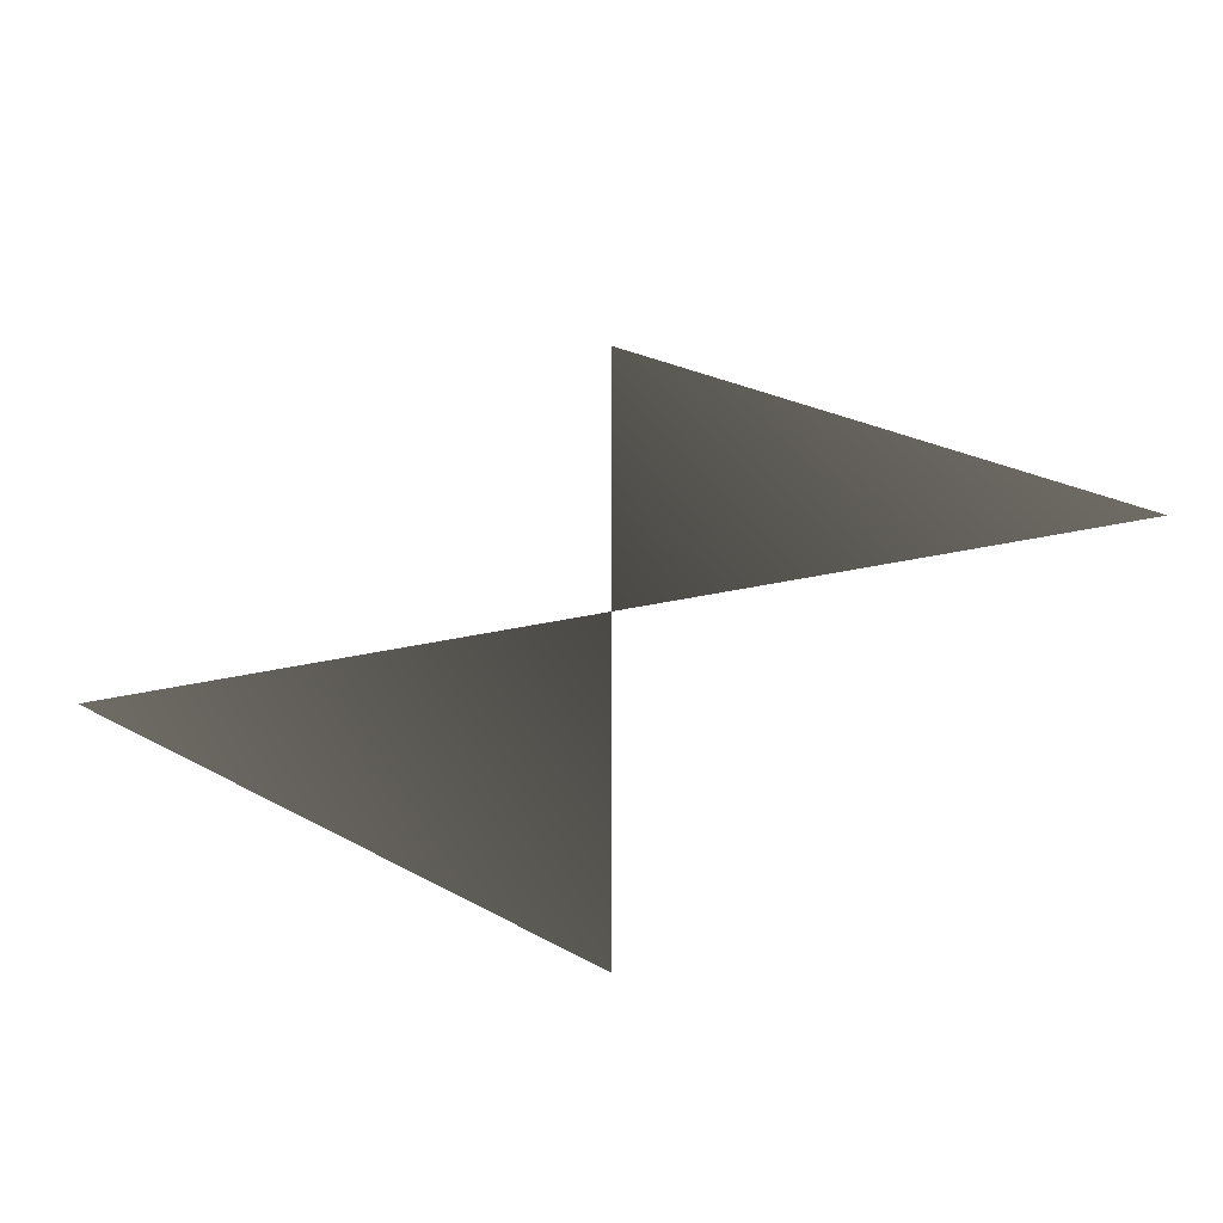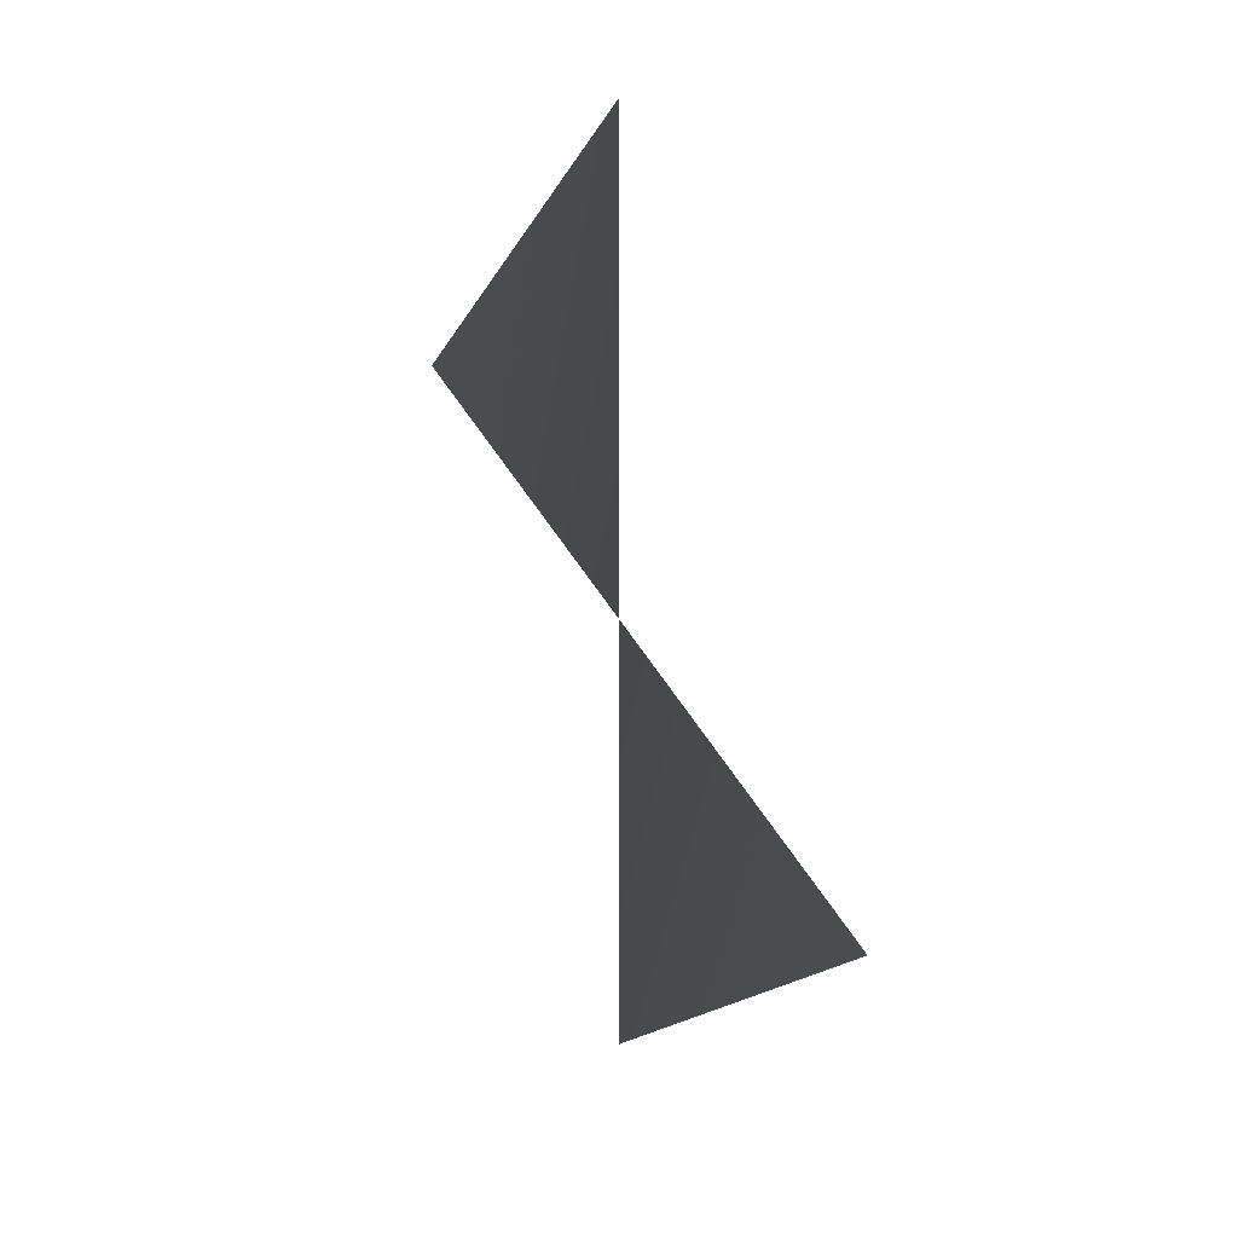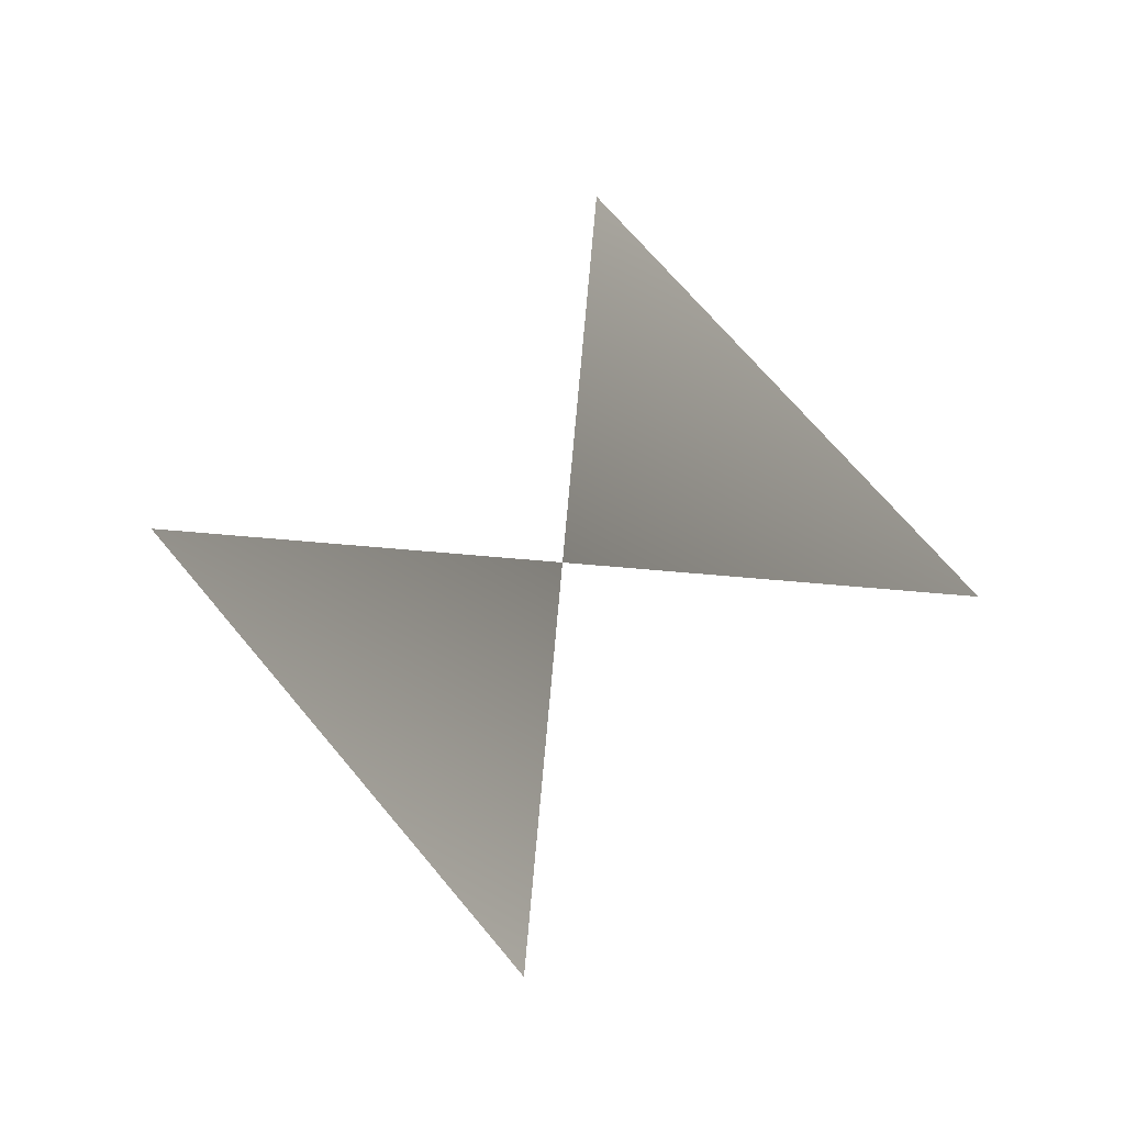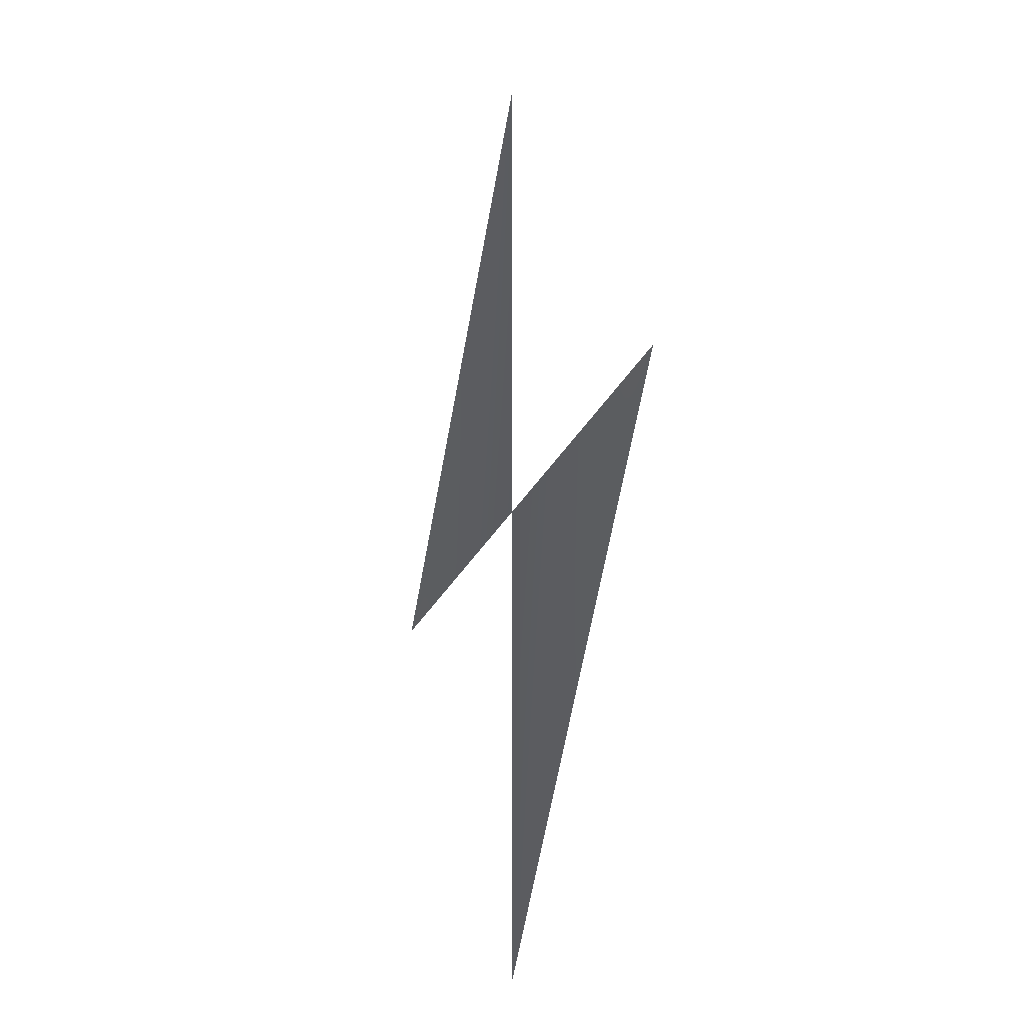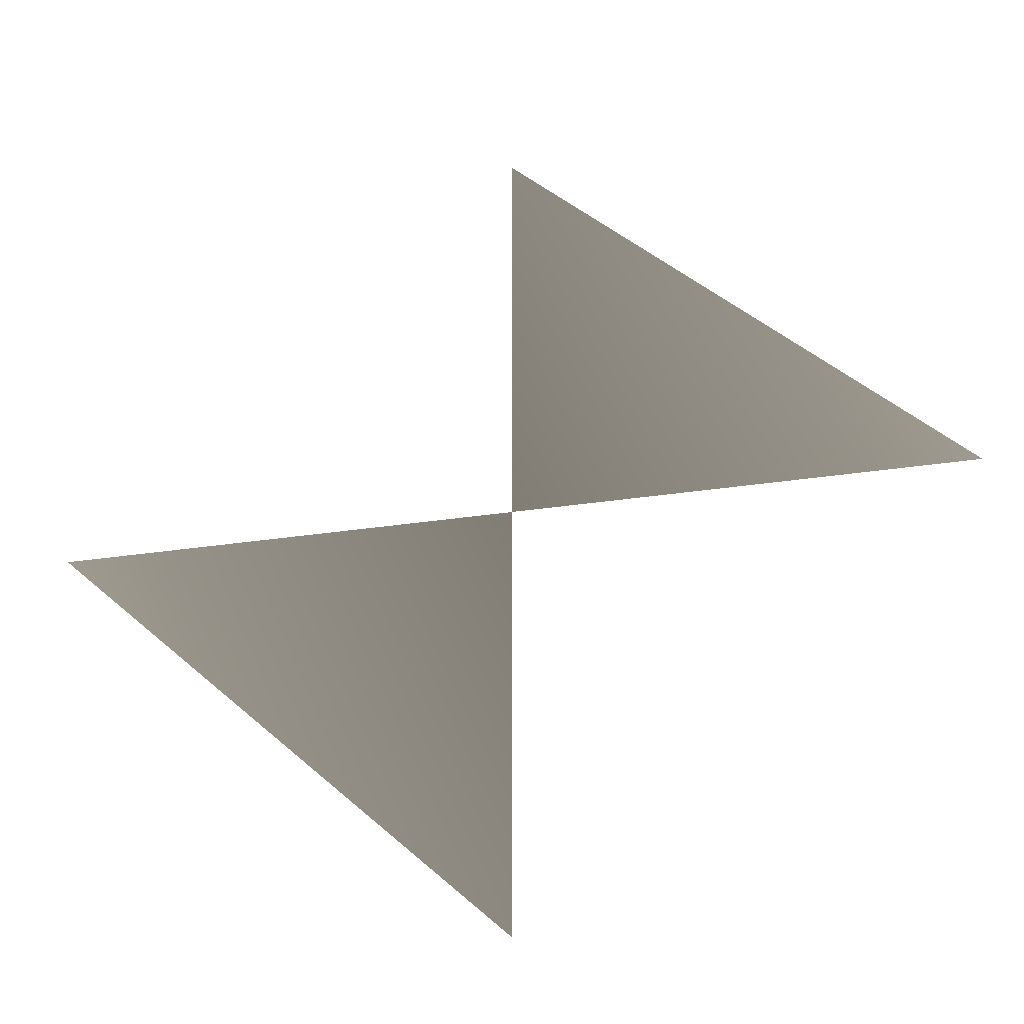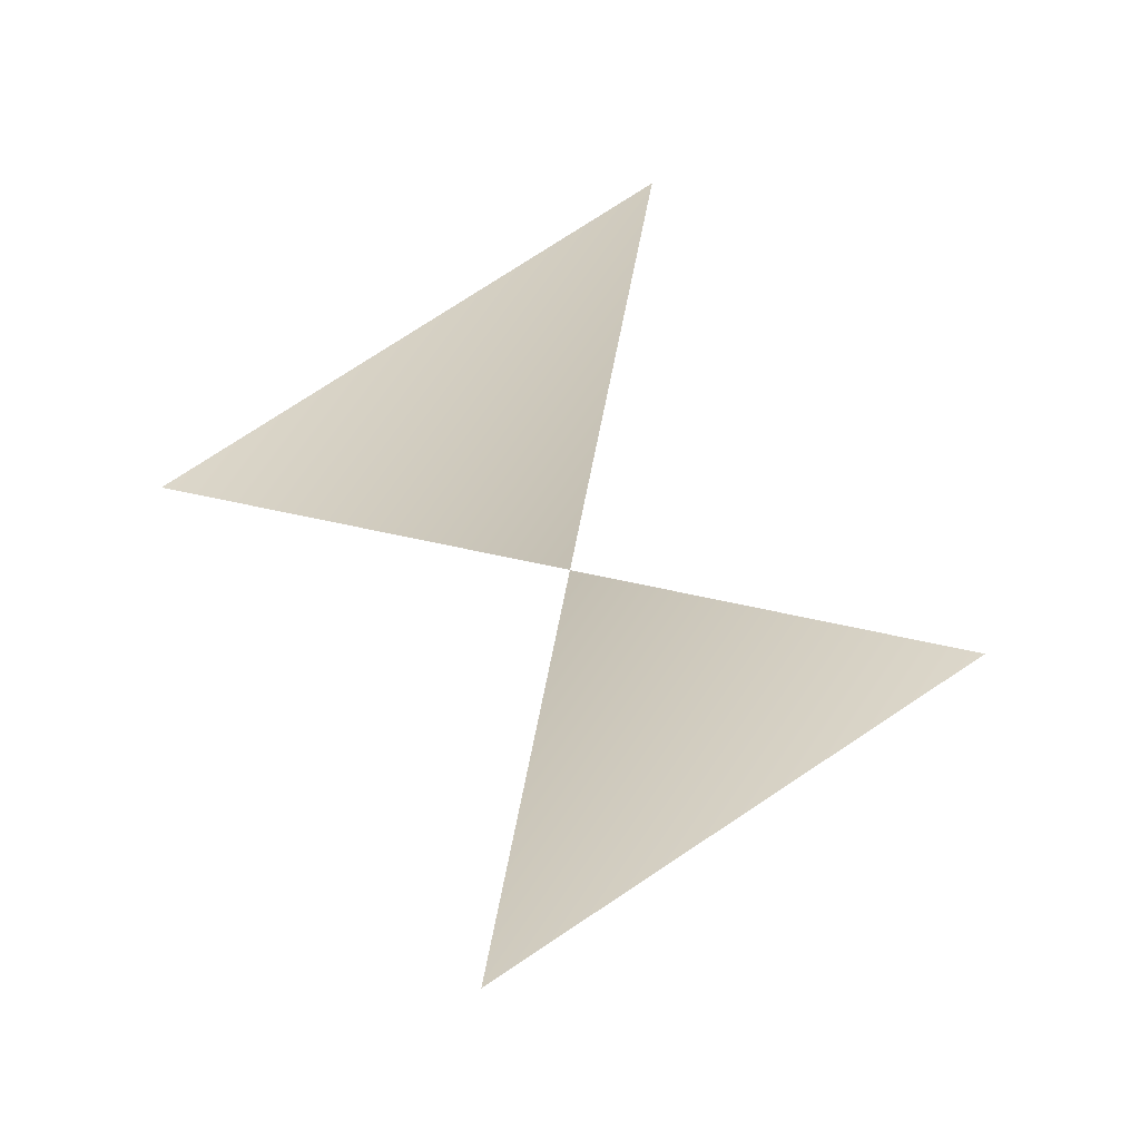
<metadata>
{"format":"obj","ext":"obj","renderer":"f3d","projection":"perspective","resolution":1024,"background":"white","views":[{"elev":-56.6,"azim":-168.3,"up":"+Y"},{"elev":33.7,"azim":67.7,"up":"+Y"},{"elev":70.1,"azim":95.0,"up":"+Z"},{"elev":-18.0,"azim":75.4,"up":"+Y"},{"elev":-35.2,"azim":-168.9,"up":"+Y"},{"elev":77.4,"azim":-168.3,"up":"+Z"}]}
</metadata>
<code>
v 0 0 -0.5
v -0.5 0 -0.5
v 0 0.5 -0.5
v 0.5 0 -0.5
v 0 -0.5 -0.5
f 1 2 3
f 1 4 5

</code>
